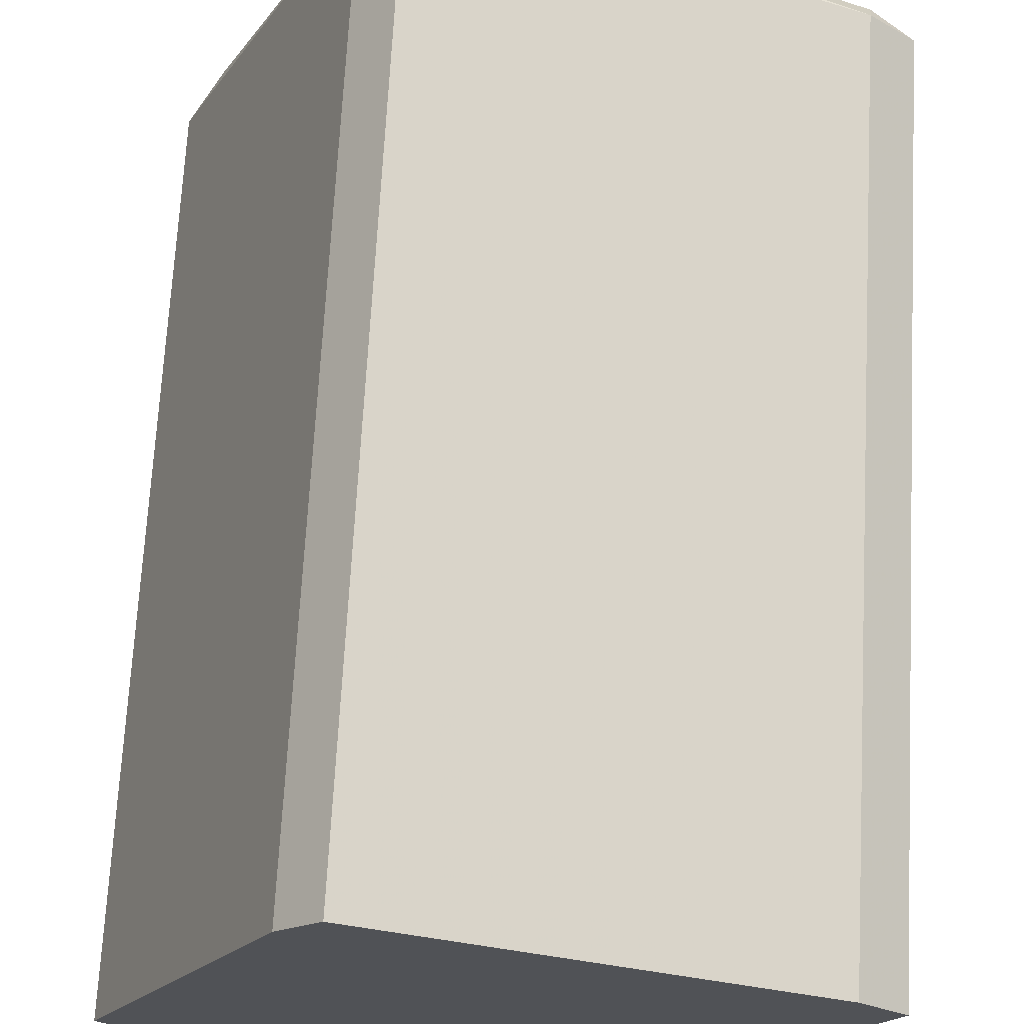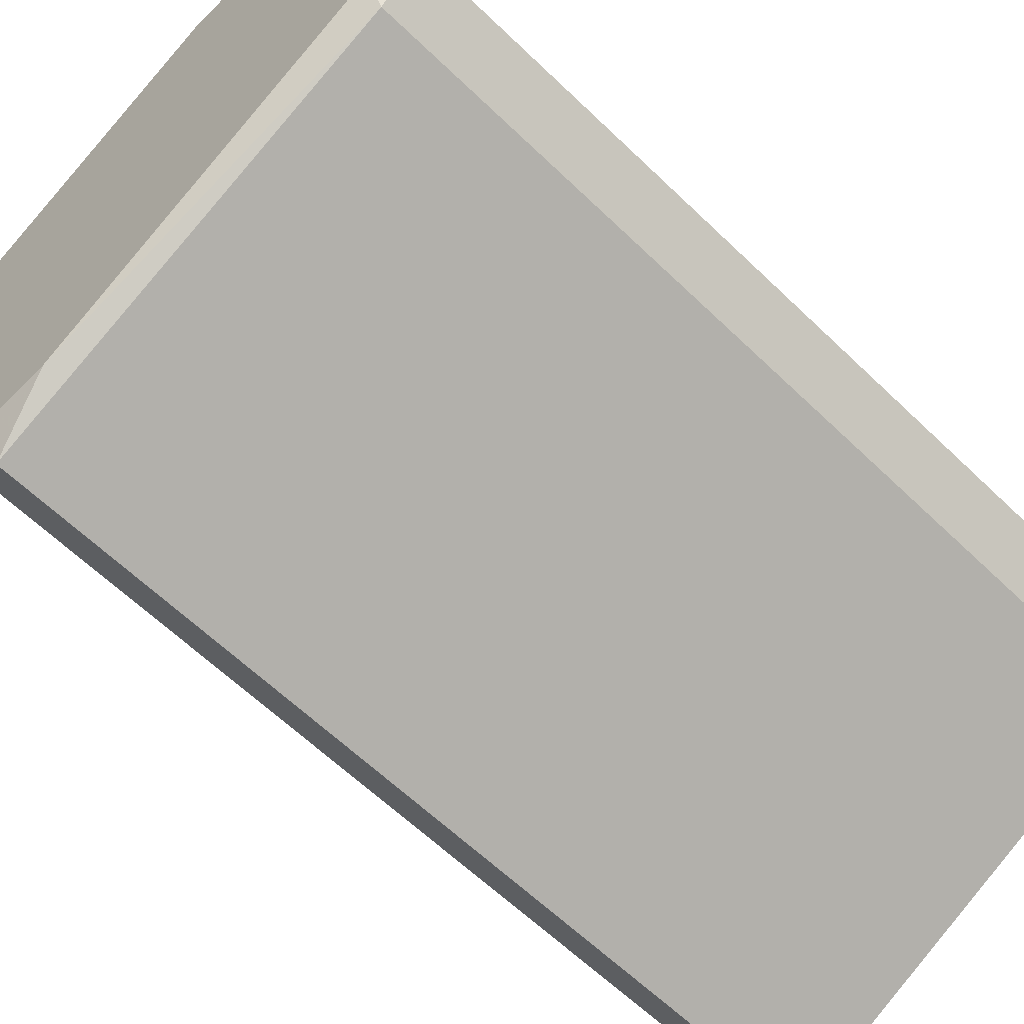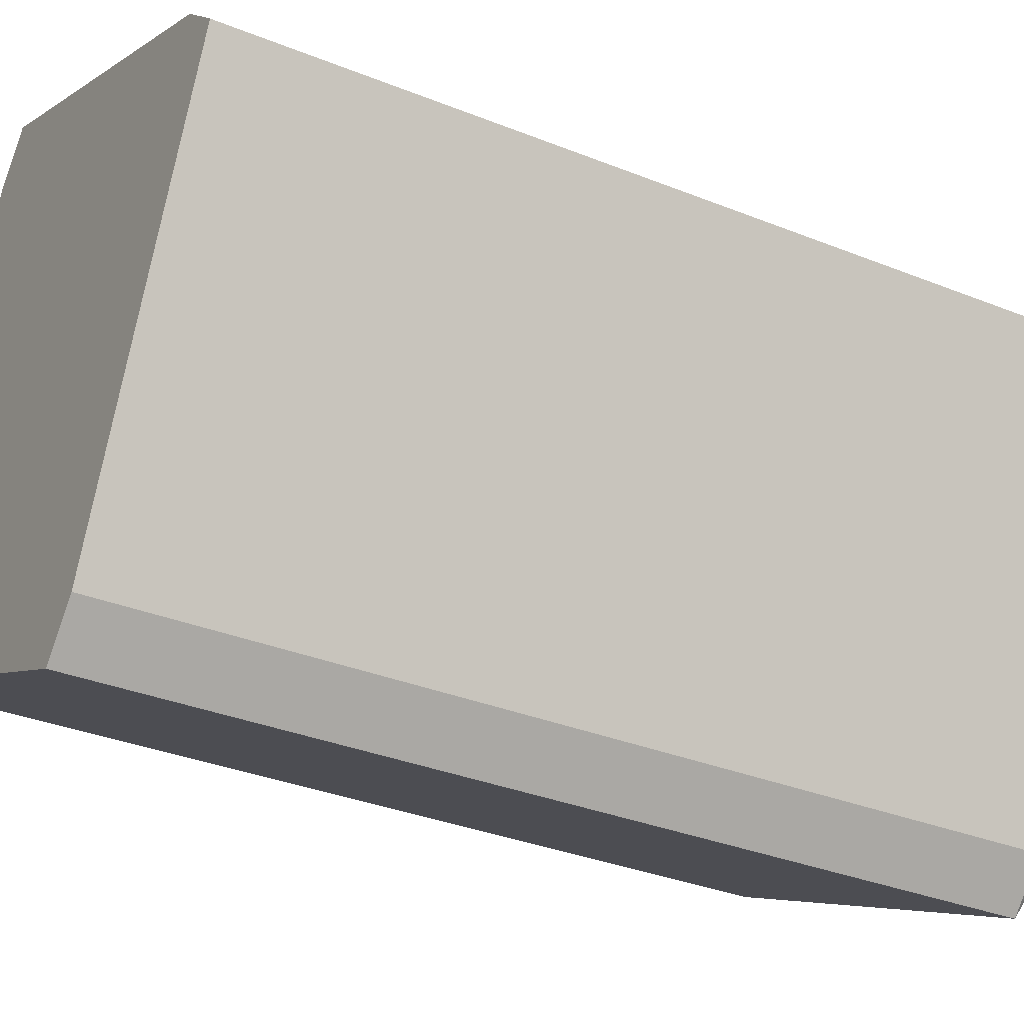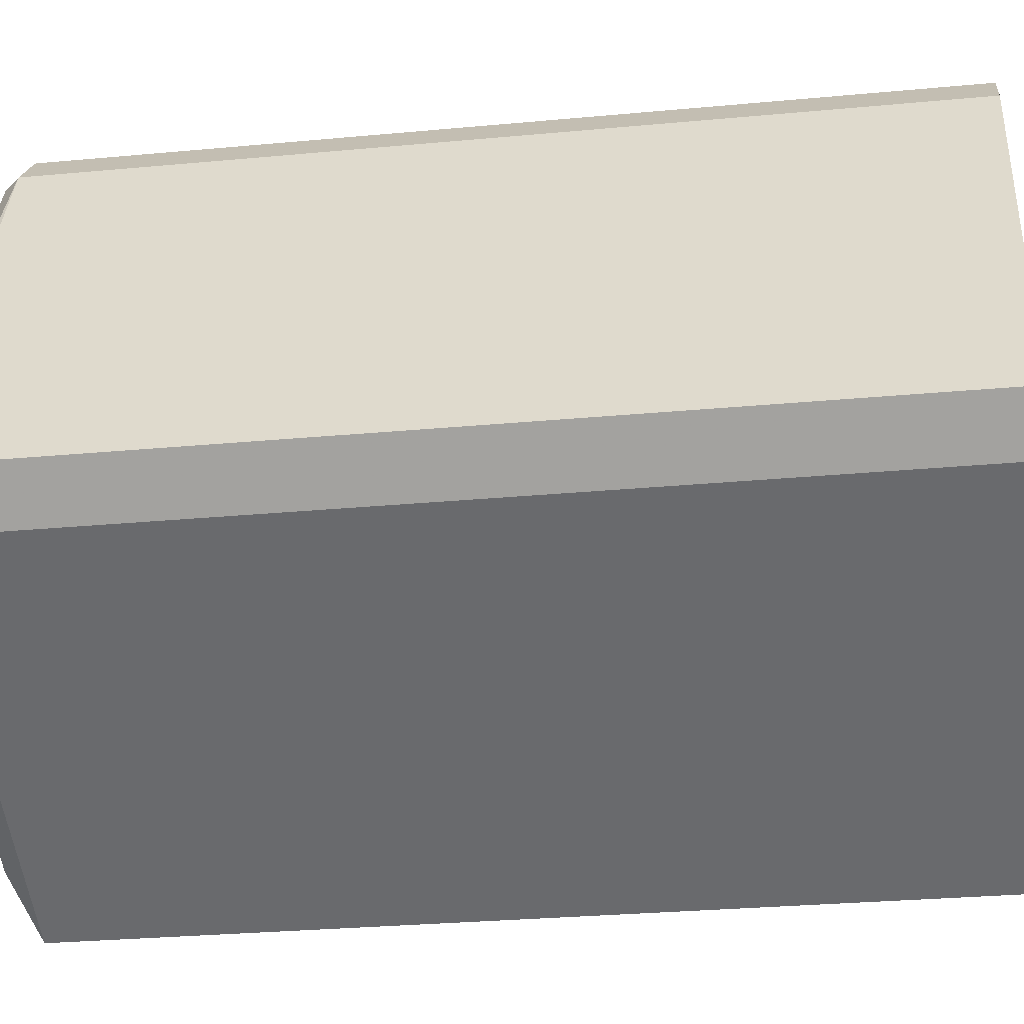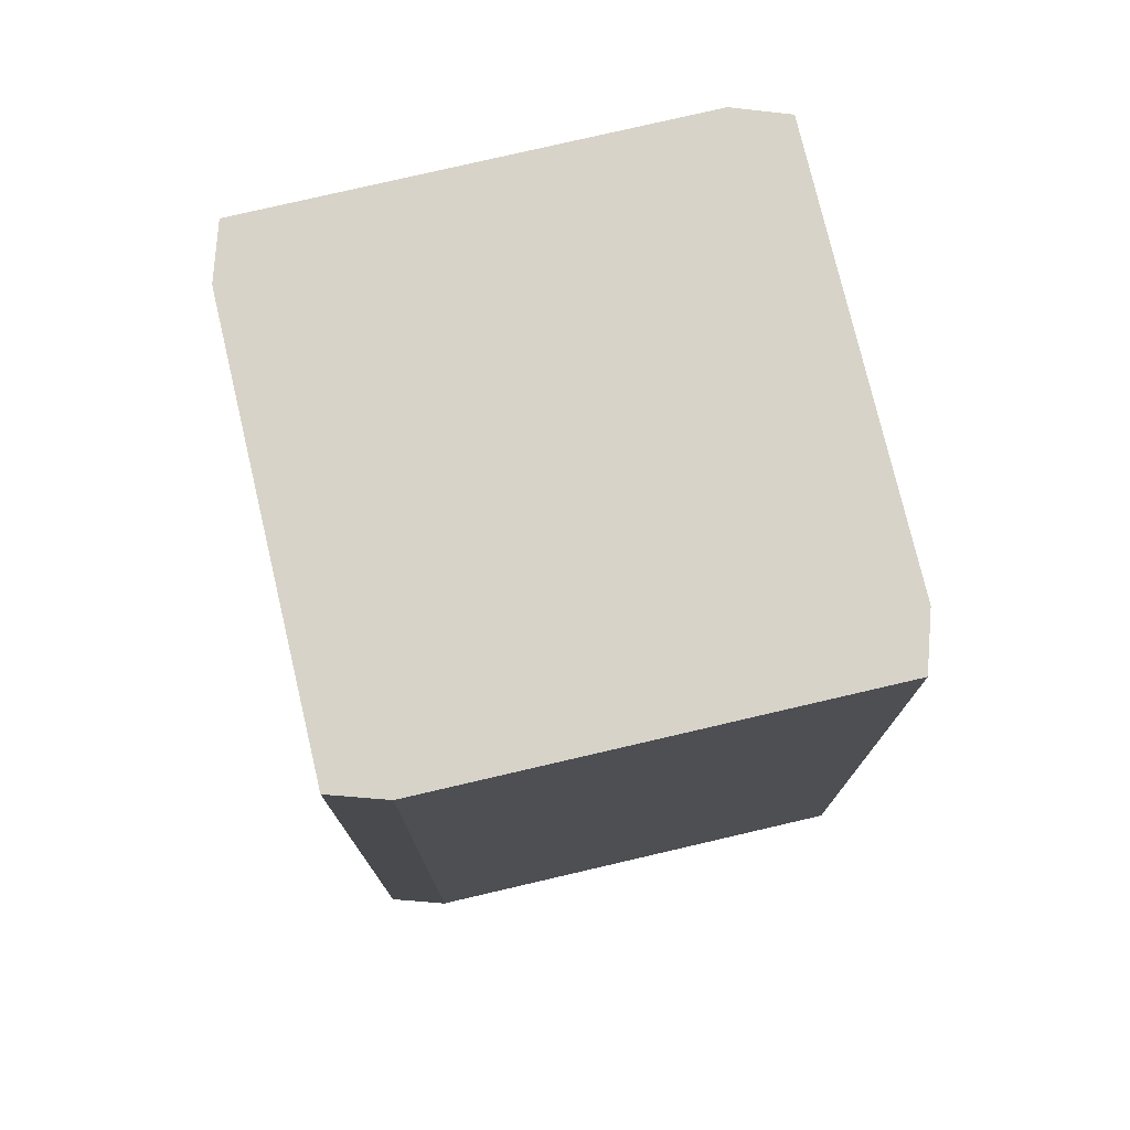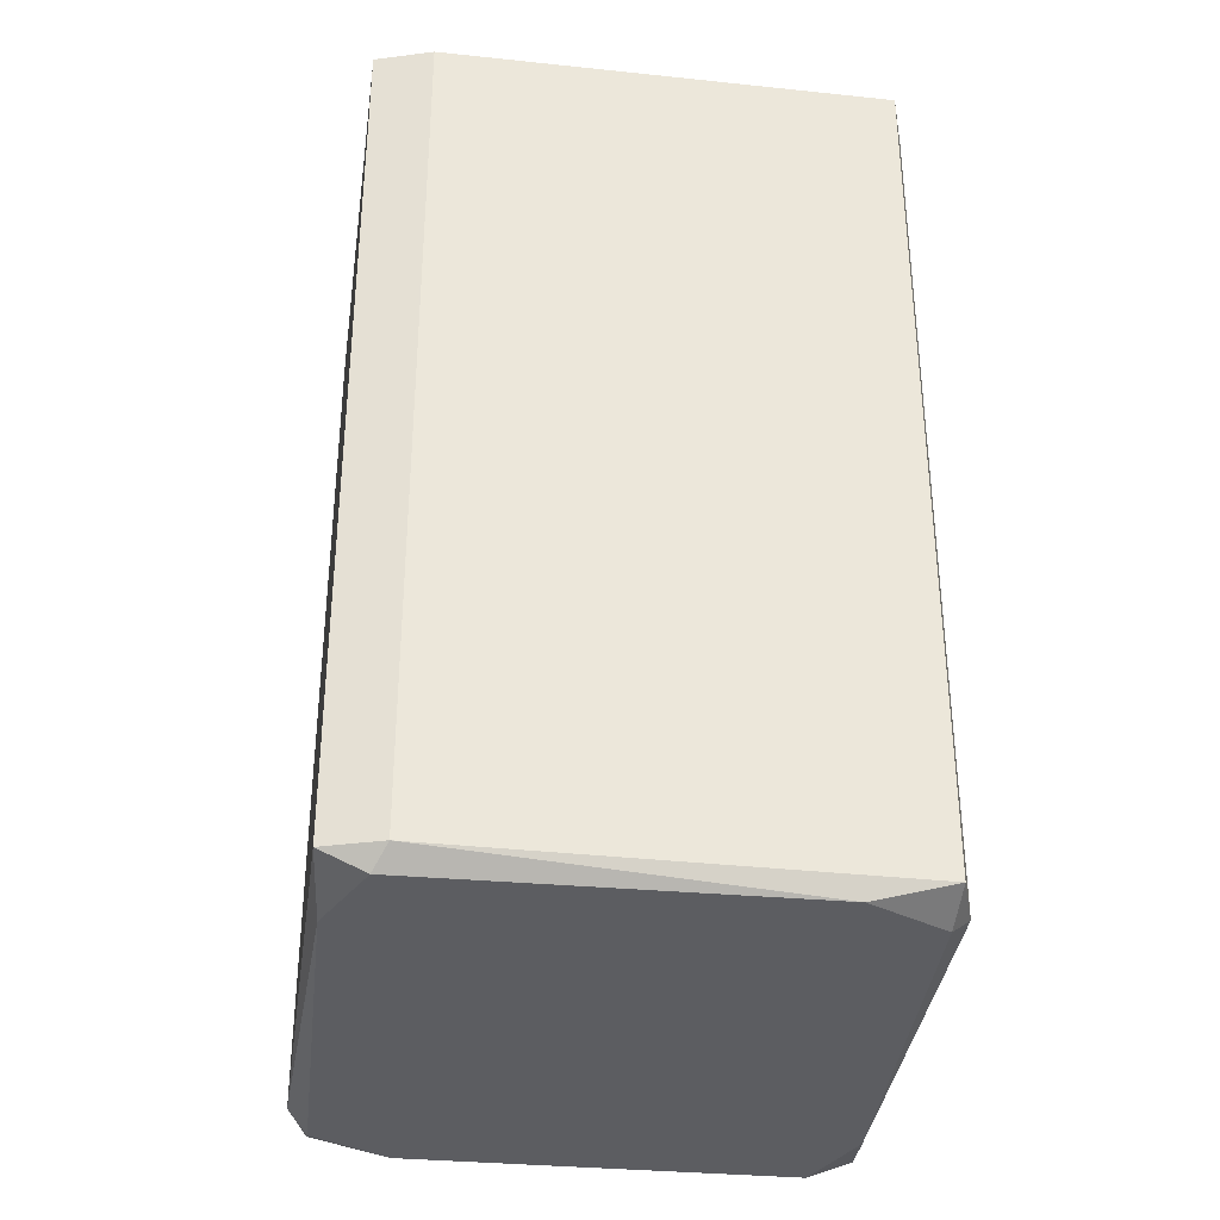
<metadata>
{"format":"obj","ext":"obj","renderer":"f3d","projection":"perspective","resolution":1024,"background":"white","views":[{"elev":69.4,"azim":3.1,"up":"+Y"},{"elev":-61.7,"azim":-134.5,"up":"+Y"},{"elev":-33.0,"azim":60.9,"up":"+Y"},{"elev":-28.7,"azim":-82.0,"up":"+Y"},{"elev":76.9,"azim":141.9,"up":"+Z"},{"elev":-36.6,"azim":57.1,"up":"+Z"}]}
</metadata>
<code>
v 0.03914 0.01271 -0.05695
v 0.03438 0.01473 -0.05916
v 0.0341 0.01736 -0.05695
v -0.01269 0.03917 -0.05695
v -0.01473 0.03438 -0.05916
v -0.01733 0.03409 -0.05695
v -0.004911 0.03438 -0.05916
v -0.01473 0.03438 -0.05916
v -0.01269 0.03917 -0.05695
v 0.01473 -0.03438 -0.05916
v 0.01739 -0.03405 -0.05695
v 0.01275 -0.03913 -0.05695
v -0.01733 0.03409 -0.05695
v -0.03438 -0.004911 -0.05916
v -0.0226 0.02264 -0.05695
v -0.005646 0.03589 -0.05695
v -0.004911 0.03438 -0.05916
v -0.01269 0.03917 -0.05695
v 0.01473 0.02455 -0.05916
v 0.0341 0.01736 -0.05695
v 0.03438 0.01473 -0.05916
v 0.01473 0.02455 -0.05916
v -0.004911 0.03438 -0.05916
v 0.0341 0.01736 -0.05695
v -0.02455 0.01473 -0.05916
v -0.01733 0.03409 -0.05695
v -0.01473 0.03438 -0.05916
v -0.02455 0.01473 -0.05916
v -0.03438 -0.004911 -0.05916
v -0.01733 0.03409 -0.05695
v 0.03438 0.004911 -0.05916
v 0.02027 -0.02785 -0.05695
v 0.01739 -0.03405 -0.05695
v 0.03438 0.004911 -0.05916
v 0.03438 0.01473 -0.05916
v 0.03914 0.01271 -0.05695
v -0.03882 -0.01262 -0.05695
v -0.03438 -0.004911 -0.05916
v -0.03438 -0.01473 -0.05916
v -0.03561 -0.005641 -0.05695
v -0.03438 -0.004911 -0.05916
v -0.03882 -0.01262 -0.05695
v -0.03561 -0.005641 -0.05695
v -0.0226 0.02264 -0.05695
v -0.03438 -0.004911 -0.05916
v 0.0341 0.01736 -0.05695
v -0.004911 0.03438 -0.05916
v 0.02271 0.02267 -0.05695
v -0.004911 0.03438 -0.05916
v -0.005646 0.03589 -0.05695
v 0.02271 0.02267 -0.05695
v 0.01739 -0.03405 -0.05695
v 0.01473 -0.03438 -0.05916
v 0.02455 -0.01473 -0.05916
v 0.02455 -0.01473 -0.05916
v 0.03438 0.004911 -0.05916
v 0.01739 -0.03405 -0.05695
v 0.03587 0.00568 -0.05695
v 0.03438 0.004911 -0.05916
v 0.03914 0.01271 -0.05695
v 0.004911 -0.03438 -0.05916
v 0.01473 -0.03438 -0.05916
v 0.01275 -0.03913 -0.05695
v -0.03882 -0.01262 -0.05695
v -0.03438 -0.01473 -0.05916
v -0.03407 -0.01737 -0.05695
v 0.02027 -0.02785 -0.05695
v 0.03438 0.004911 -0.05916
v 0.02887 -0.009364 -0.05695
v 0.03438 0.004911 -0.05916
v 0.03587 0.00568 -0.05695
v 0.02887 -0.009364 -0.05695
v -0.02265 -0.02268 -0.05695
v -0.03407 -0.01737 -0.05695
v 0.004911 -0.03438 -0.05916
v -0.01473 -0.02455 -0.05916
v -0.03407 -0.01737 -0.05695
v -0.03438 -0.01473 -0.05916
v 0.004911 -0.03438 -0.05916
v -0.03407 -0.01737 -0.05695
v -0.01473 -0.02455 -0.05916
v 0.005717 -0.03586 -0.05695
v 0.004911 -0.03438 -0.05916
v 0.01275 -0.03913 -0.05695
v 0.005717 -0.03586 -0.05695
v -0.02265 -0.02268 -0.05695
v 0.004911 -0.03438 -0.05916
v -0.01733 0.03409 0.04431
v -0.01269 0.03917 0.04431
v -0.01733 0.03409 -0.05695
v -0.01733 0.03409 -0.05695
v -0.01269 0.03917 0.04431
v -0.01269 0.03917 -0.05695
v 0.01275 -0.03913 -0.05695
v 0.01739 -0.03405 -0.05695
v 0.01739 -0.03405 0.04431
v 0.01739 -0.03405 0.04431
v 0.01275 -0.03913 0.04431
v 0.01275 -0.03913 -0.05695
v -0.01269 0.03917 -0.05695
v -0.01269 0.03917 0.04431
v -0.005646 0.03589 -0.05695
v -0.01269 0.03917 0.04431
v -0.005646 0.03589 0.04431
v -0.005646 0.03589 -0.05695
v -0.01733 0.03409 0.04431
v -0.01733 0.03409 -0.05695
v -0.0226 0.02264 0.04431
v -0.01733 0.03409 -0.05695
v -0.0226 0.02264 -0.05695
v -0.0226 0.02264 0.04431
v -0.03882 -0.01262 0.04431
v -0.03561 -0.005641 0.04431
v -0.03561 -0.005641 -0.05695
v -0.03882 -0.01262 -0.05695
v -0.03882 -0.01262 0.04431
v -0.03561 -0.005641 -0.05695
v -0.03561 -0.005641 0.04431
v -0.0226 0.02264 0.04431
v -0.03561 -0.005641 -0.05695
v -0.03561 -0.005641 -0.05695
v -0.0226 0.02264 0.04431
v -0.0226 0.02264 -0.05695
v 0.03914 0.01271 -0.05695
v 0.0341 0.01736 -0.05695
v 0.03914 0.01271 0.04431
v 0.0341 0.01736 -0.05695
v 0.0341 0.01736 0.04431
v 0.03914 0.01271 0.04431
v 0.02027 -0.02785 0.04431
v 0.01739 -0.03405 0.04431
v 0.01739 -0.03405 -0.05695
v 0.01739 -0.03405 -0.05695
v 0.02027 -0.02785 -0.05695
v 0.02027 -0.02785 0.04431
v -0.03407 -0.01737 0.04431
v -0.03882 -0.01262 0.04431
v -0.03407 -0.01737 -0.05695
v -0.03407 -0.01737 -0.05695
v -0.03882 -0.01262 0.04431
v -0.03882 -0.01262 -0.05695
v 0.02271 0.02267 0.04431
v -0.005646 0.03589 -0.05695
v -0.005646 0.03589 0.04431
v 0.02271 0.02267 0.04431
v 0.02271 0.02267 -0.05695
v -0.005646 0.03589 -0.05695
v 0.02271 0.02267 0.04431
v 0.0341 0.01736 0.04431
v 0.0341 0.01736 -0.05695
v 0.0341 0.01736 -0.05695
v 0.02271 0.02267 -0.05695
v 0.02271 0.02267 0.04431
v 0.03914 0.01271 -0.05695
v 0.03914 0.01271 0.04431
v 0.03587 0.00568 0.04431
v 0.03587 0.00568 0.04431
v 0.03587 0.00568 -0.05695
v 0.03914 0.01271 -0.05695
v -0.02265 -0.02268 -0.05695
v -0.02265 -0.02268 0.04431
v -0.03407 -0.01737 0.04431
v -0.03407 -0.01737 0.04431
v -0.03407 -0.01737 -0.05695
v -0.02265 -0.02268 -0.05695
v -0.01473 0.03438 -0.05916
v -0.004911 0.03438 -0.05916
v -0.01473 -0.02455 -0.05916
v -0.01473 -0.02455 -0.05916
v -0.02455 0.01473 -0.05916
v -0.01473 0.03438 -0.05916
v -0.01473 -0.02455 -0.05916
v 0.01473 0.02455 -0.05916
v 0.03438 0.01473 -0.05916
v 0.03438 0.01473 -0.05916
v 0.03438 0.004911 -0.05916
v -0.01473 -0.02455 -0.05916
v -0.004911 0.03438 -0.05916
v 0.01473 0.02455 -0.05916
v -0.01473 -0.02455 -0.05916
v -0.03438 -0.004911 -0.05916
v -0.02455 0.01473 -0.05916
v -0.01473 -0.02455 -0.05916
v -0.01473 -0.02455 -0.05916
v -0.03438 -0.01473 -0.05916
v -0.03438 -0.004911 -0.05916
v -0.01473 -0.02455 -0.05916
v 0.02455 -0.01473 -0.05916
v 0.01473 -0.03438 -0.05916
v 0.03438 0.004911 -0.05916
v 0.02455 -0.01473 -0.05916
v -0.01473 -0.02455 -0.05916
v 0.01473 -0.03438 -0.05916
v 0.004911 -0.03438 -0.05916
v -0.01473 -0.02455 -0.05916
v -0.03407 -0.01737 0.04431
v -0.02265 -0.02268 0.04431
v 0.02887 -0.009364 0.04431
v 0.02887 -0.009364 0.04431
v 0.02271 0.02267 0.04431
v -0.005646 0.03589 0.04431
v 0.02887 -0.009364 0.04431
v -0.01269 0.03917 0.04431
v -0.01733 0.03409 0.04431
v 0.02887 -0.009364 0.04431
v -0.03882 -0.01262 0.04431
v -0.03407 -0.01737 0.04431
v -0.01733 0.03409 0.04431
v -0.0226 0.02264 0.04431
v 0.02887 -0.009364 0.04431
v 0.02887 -0.009364 0.04431
v -0.005646 0.03589 0.04431
v -0.01269 0.03917 0.04431
v 0.02887 -0.009364 0.04431
v -0.03561 -0.005641 0.04431
v -0.03882 -0.01262 0.04431
v 0.01275 -0.03913 0.04431
v 0.01739 -0.03405 0.04431
v 0.02887 -0.009364 0.04431
v 0.02887 -0.009364 0.04431
v 0.005717 -0.03586 0.04431
v 0.01275 -0.03913 0.04431
v 0.02887 -0.009364 0.04431
v -0.0226 0.02264 0.04431
v -0.03561 -0.005641 0.04431
v 0.01739 -0.03405 0.04431
v 0.02027 -0.02785 0.04431
v 0.02887 -0.009364 0.04431
v 0.02887 -0.009364 0.04431
v 0.03914 0.01271 0.04431
v 0.0341 0.01736 0.04431
v -0.02265 -0.02268 0.04431
v 0.005717 -0.03586 0.04431
v 0.02887 -0.009364 0.04431
v 0.0341 0.01736 0.04431
v 0.02271 0.02267 0.04431
v 0.02887 -0.009364 0.04431
v 0.02887 -0.009364 0.04431
v 0.03587 0.00568 0.04431
v 0.03914 0.01271 0.04431
v 0.02887 -0.009364 0.04431
v 0.02027 -0.02785 0.04431
v 0.02027 -0.02785 -0.05695
v 0.02027 -0.02785 -0.05695
v 0.02887 -0.009364 -0.05695
v 0.02887 -0.009364 0.04431
v 0.03587 0.00568 -0.05695
v 0.03587 0.00568 0.04431
v 0.02887 -0.009364 0.04431
v 0.02887 -0.009364 0.04431
v 0.02887 -0.009364 -0.05695
v 0.03587 0.00568 -0.05695
v 0.01275 -0.03913 -0.05695
v 0.01275 -0.03913 0.04431
v 0.005717 -0.03586 -0.05695
v 0.01275 -0.03913 0.04431
v 0.005717 -0.03586 0.04431
v 0.005717 -0.03586 -0.05695
v 0.005717 -0.03586 -0.05695
v 0.005717 -0.03586 0.04431
v -0.02265 -0.02268 0.04431
v -0.02265 -0.02268 0.04431
v -0.02265 -0.02268 -0.05695
v 0.005717 -0.03586 -0.05695
f 1 2 3
f 4 5 6
f 7 8 9
f 10 11 12
f 13 14 15
f 16 17 18
f 19 20 21
f 22 23 24
f 25 26 27
f 28 29 30
f 31 32 33
f 34 35 36
f 37 38 39
f 40 41 42
f 43 44 45
f 46 47 48
f 49 50 51
f 52 53 54
f 55 56 57
f 58 59 60
f 61 62 63
f 64 65 66
f 67 68 69
f 70 71 72
f 73 74 75
f 76 77 78
f 79 80 81
f 82 83 84
f 85 86 87
f 88 89 90
f 91 92 93
f 94 95 96
f 97 98 99
f 100 101 102
f 103 104 105
f 106 107 108
f 109 110 111
f 112 113 114
f 115 116 117
f 118 119 120
f 121 122 123
f 124 125 126
f 127 128 129
f 130 131 132
f 133 134 135
f 136 137 138
f 139 140 141
f 142 143 144
f 145 146 147
f 148 149 150
f 151 152 153
f 154 155 156
f 157 158 159
f 160 161 162
f 163 164 165
f 166 167 168
f 169 170 171
f 172 173 174
f 175 176 177
f 178 179 180
f 181 182 183
f 184 185 186
f 187 188 189
f 190 191 192
f 193 194 195
f 196 197 198
f 199 200 201
f 202 203 204
f 205 206 207
f 208 209 210
f 211 212 213
f 214 215 216
f 217 218 219
f 220 221 222
f 223 224 225
f 226 227 228
f 229 230 231
f 232 233 234
f 235 236 237
f 238 239 240
f 241 242 243
f 244 245 246
f 247 248 249
f 250 251 252
f 253 254 255
f 256 257 258
f 259 260 261
f 262 263 264

</code>
